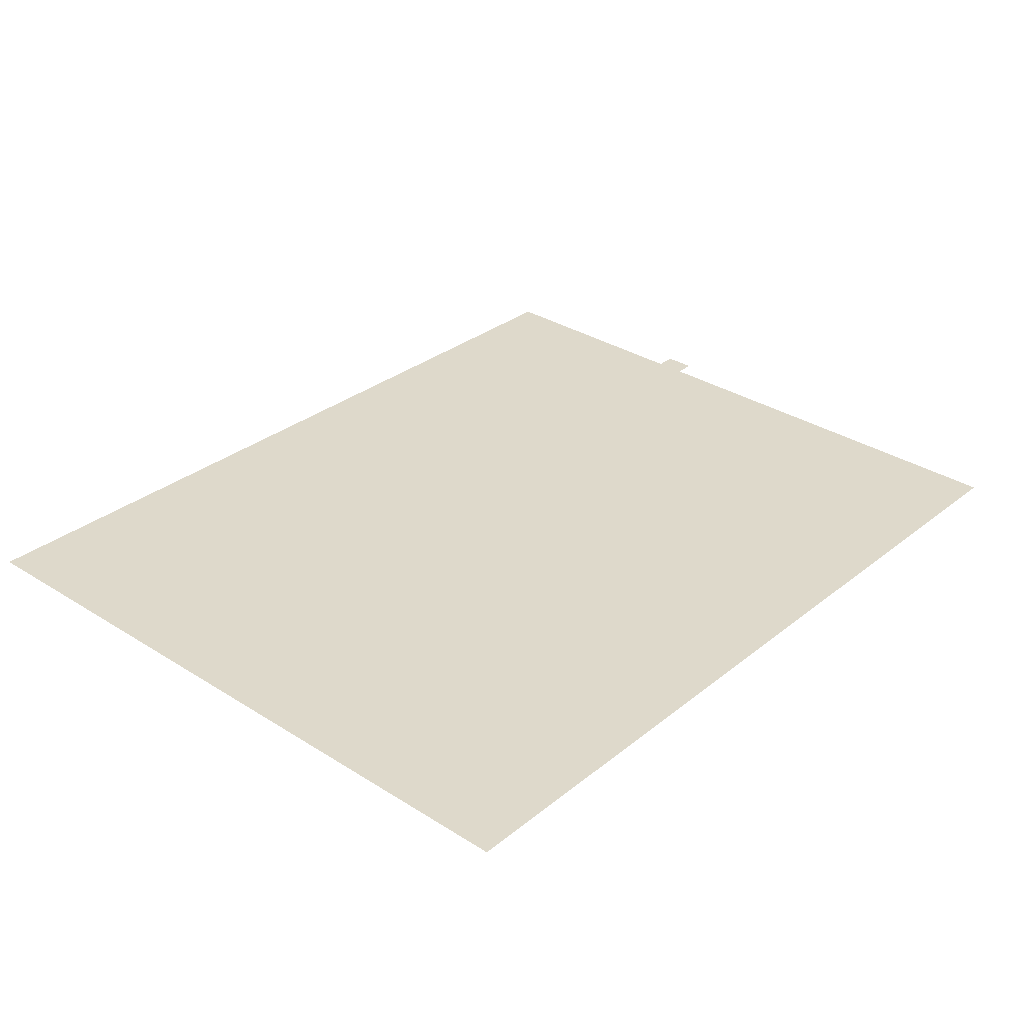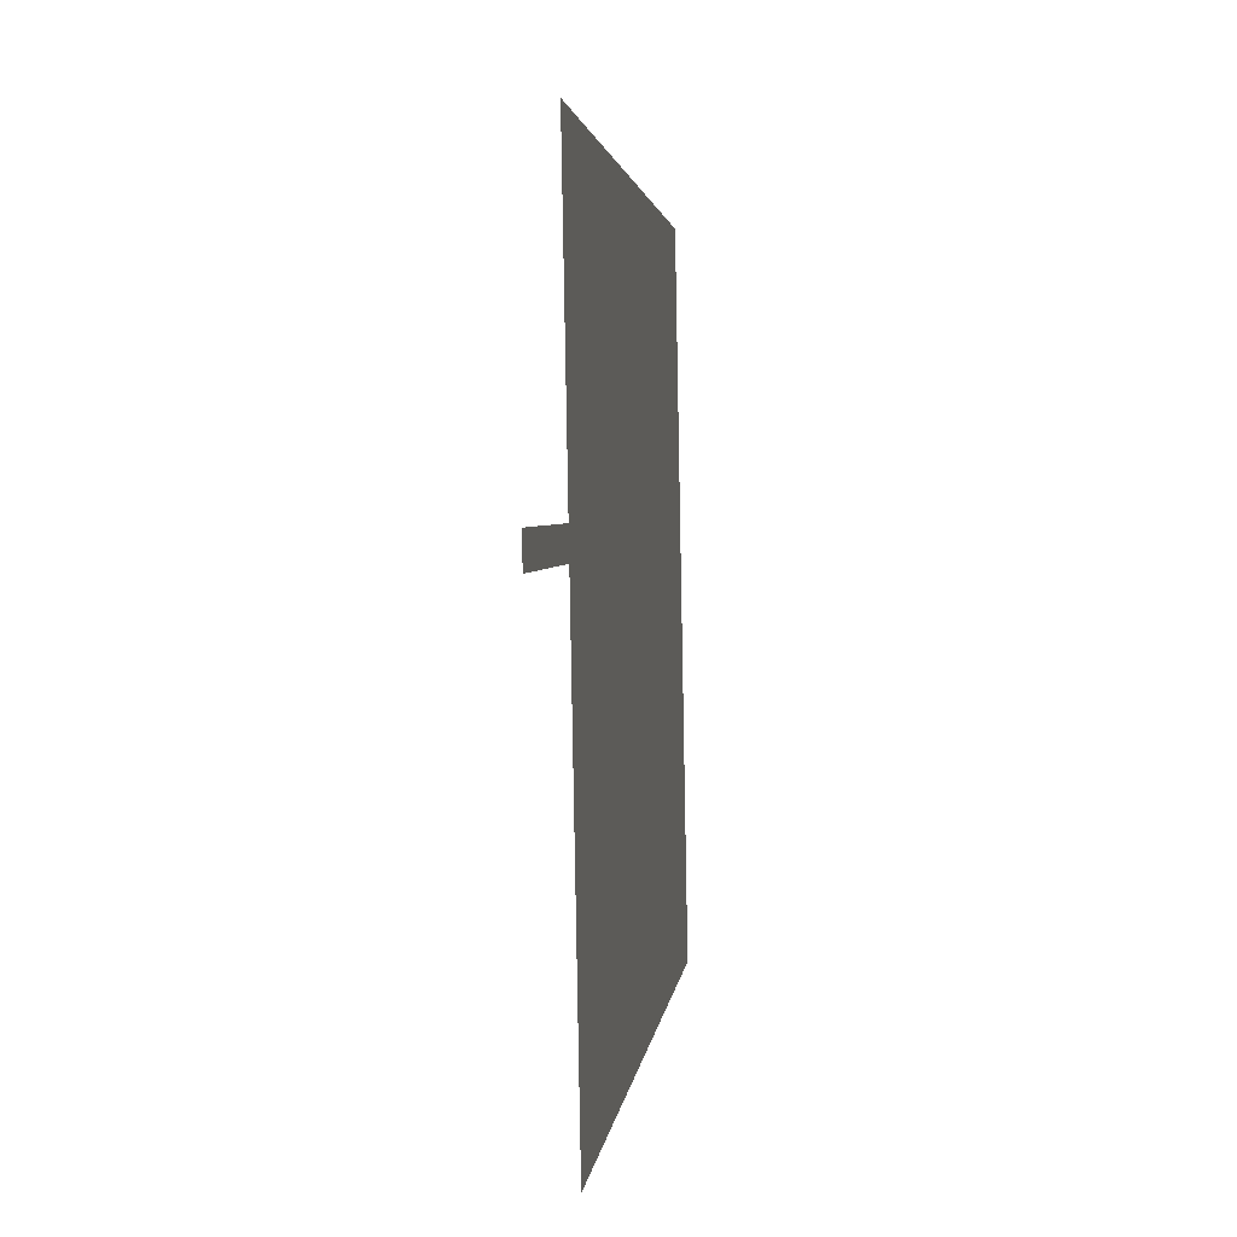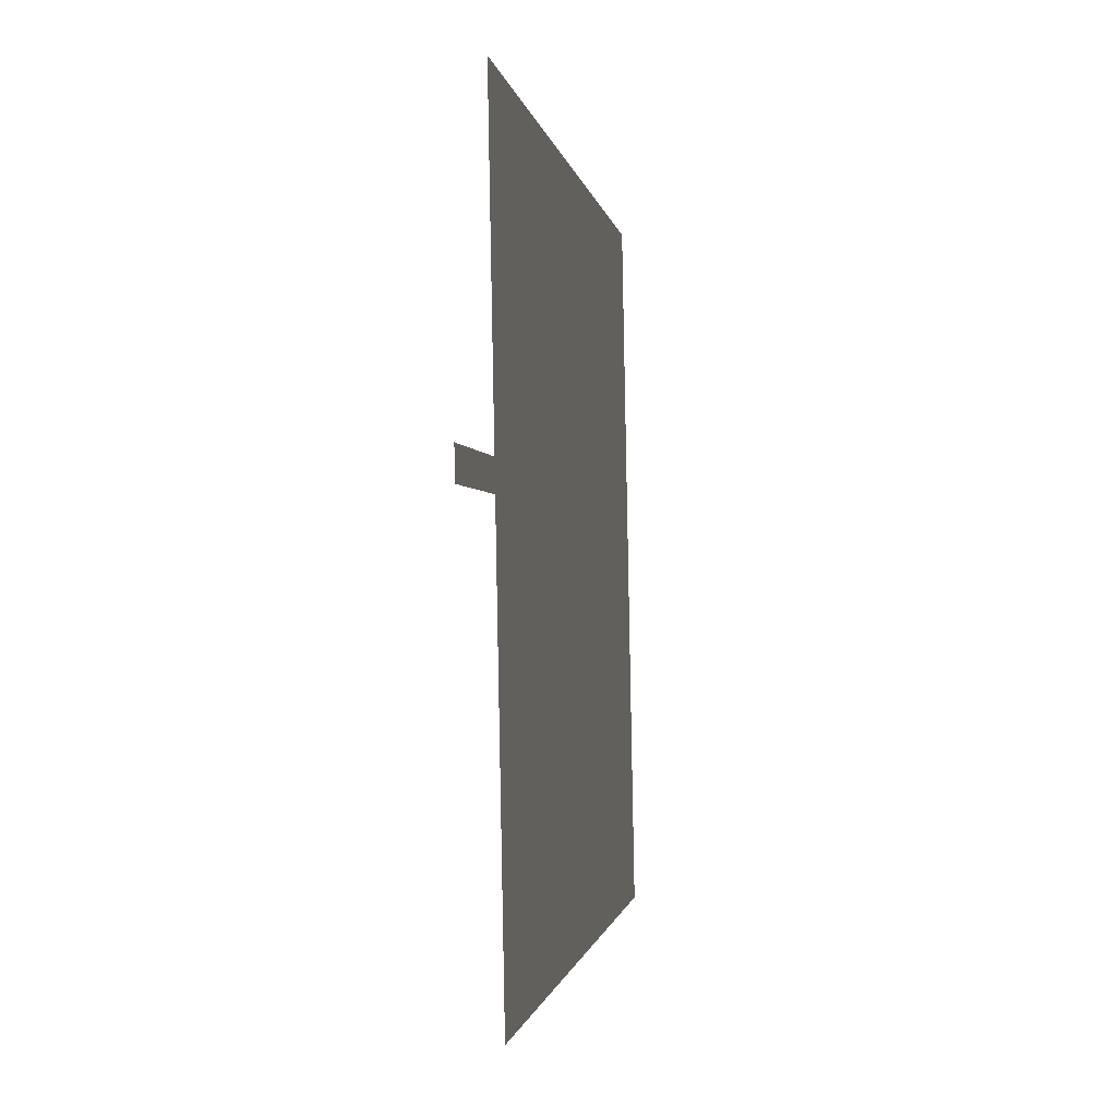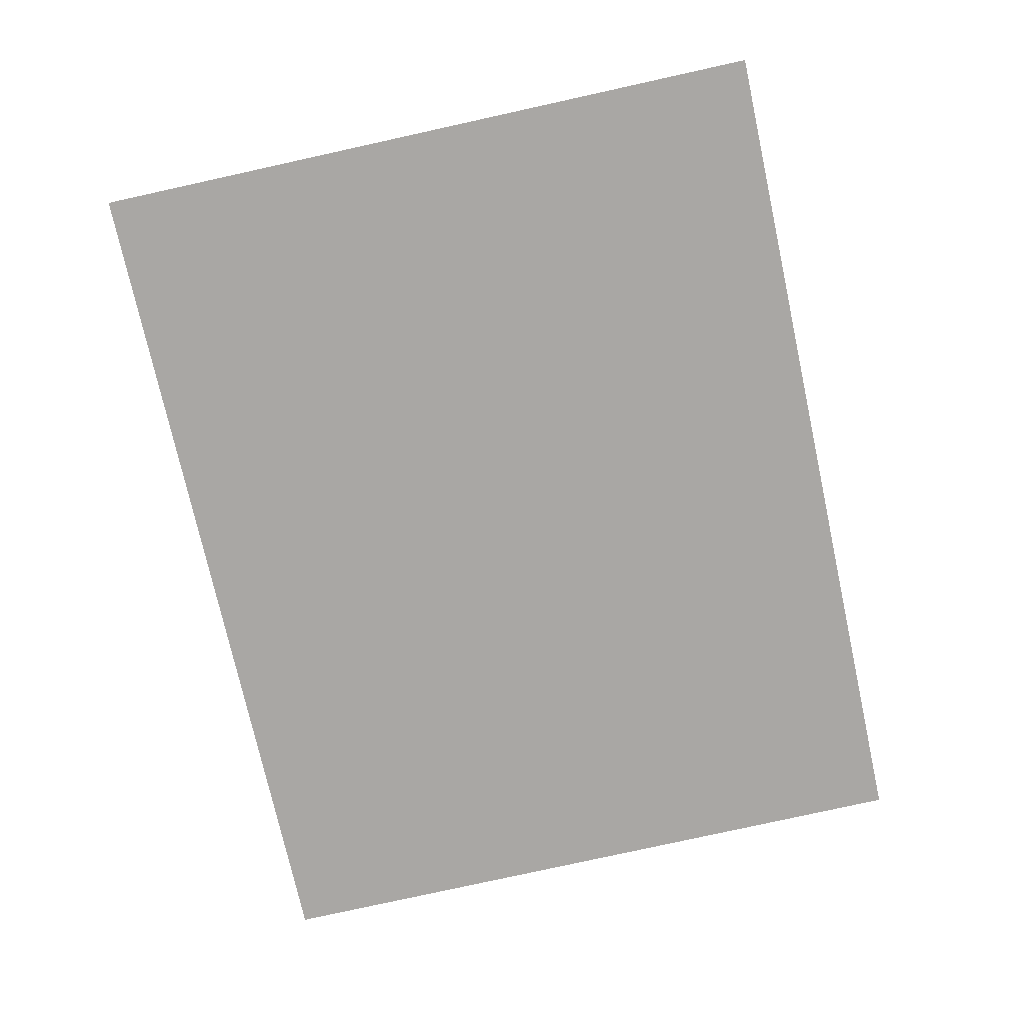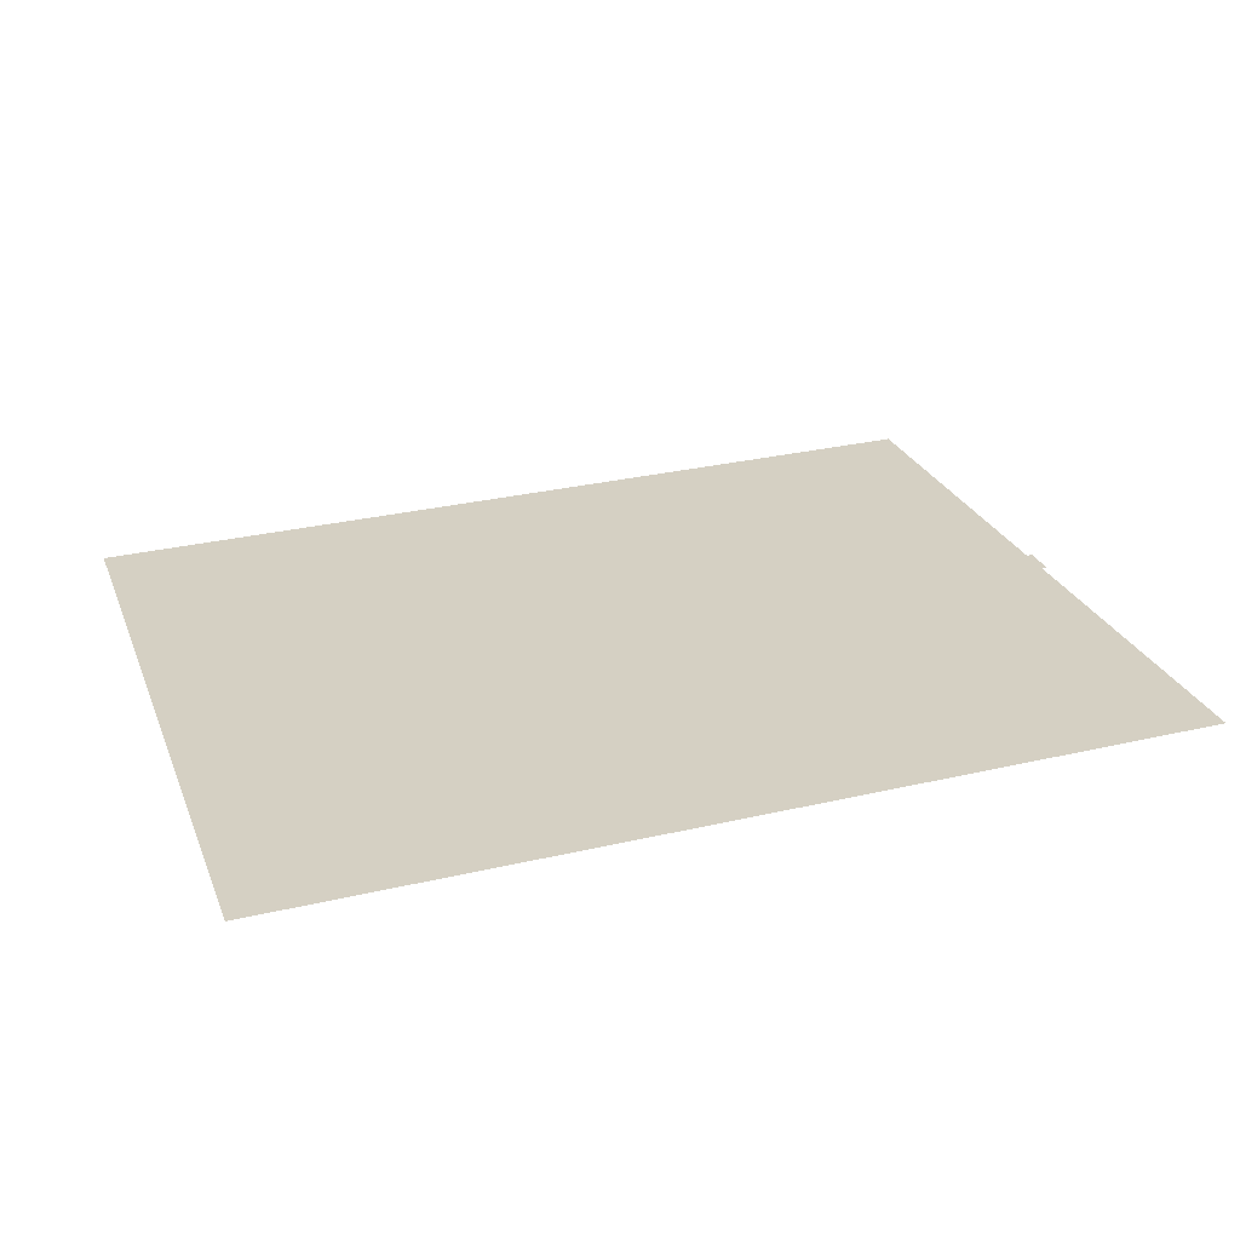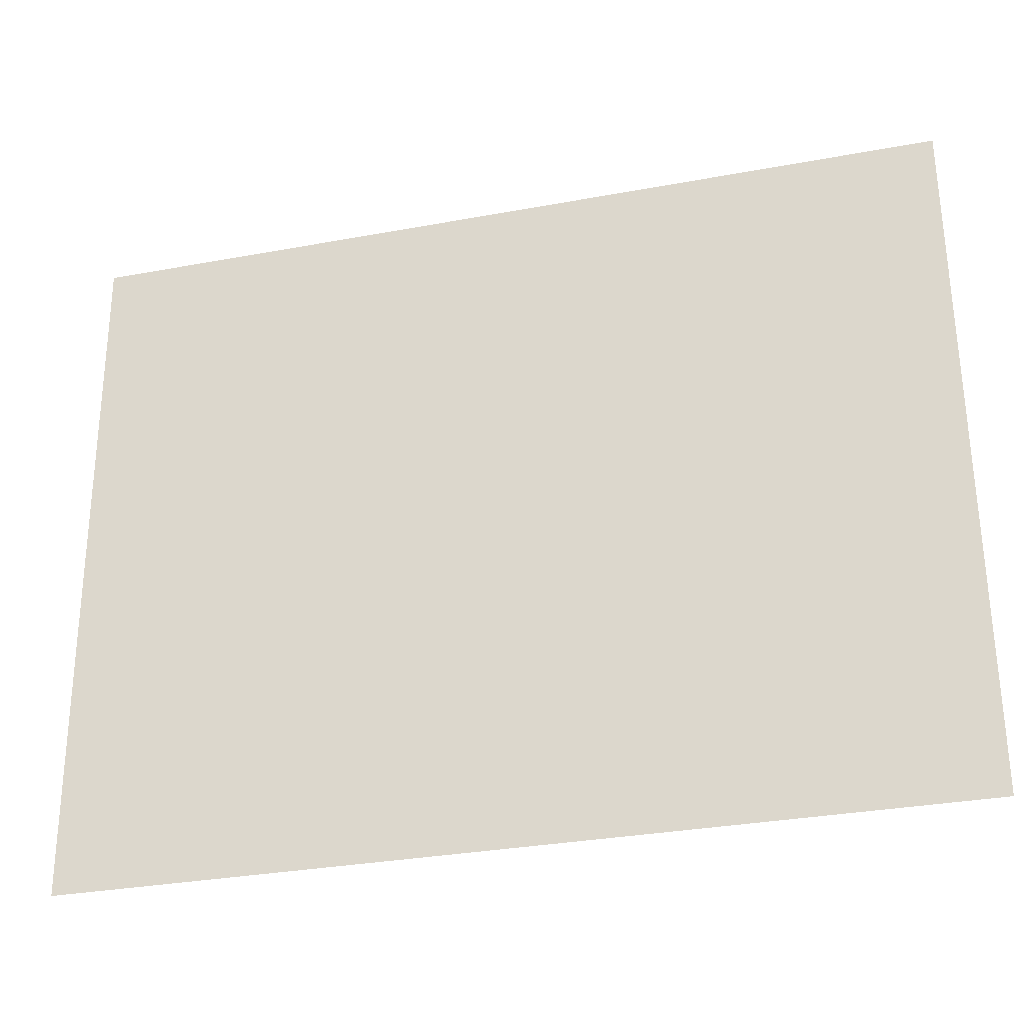
<metadata>
{"format":"obj","ext":"obj","renderer":"f3d","projection":"perspective","resolution":1024,"background":"white","views":[{"elev":31.5,"azim":130.4,"up":"+Y"},{"elev":2.1,"azim":-83.2,"up":"+Z"},{"elev":-1.5,"azim":-81.4,"up":"+Z"},{"elev":-75.2,"azim":-78.2,"up":"+Y"},{"elev":27.3,"azim":-19.3,"up":"+Y"},{"elev":-28.9,"azim":15.8,"up":"+Z"}]}
</metadata>
<code>
v -0.9405 -1.001 -2.353
v -1.797 -1.014 -2.362
v -1.803 -1.003 -1.677
v -0.9473 -0.9896 -1.669
v -1.766 -0.9727 -1.972
v -0.9759 -0.9608 -1.965
v -0.9761 -0.9603 -1.935
v -1.766 -0.9722 -1.943
f 1 2 3
f 1 3 4
f 5 6 7
f 5 7 8

</code>
